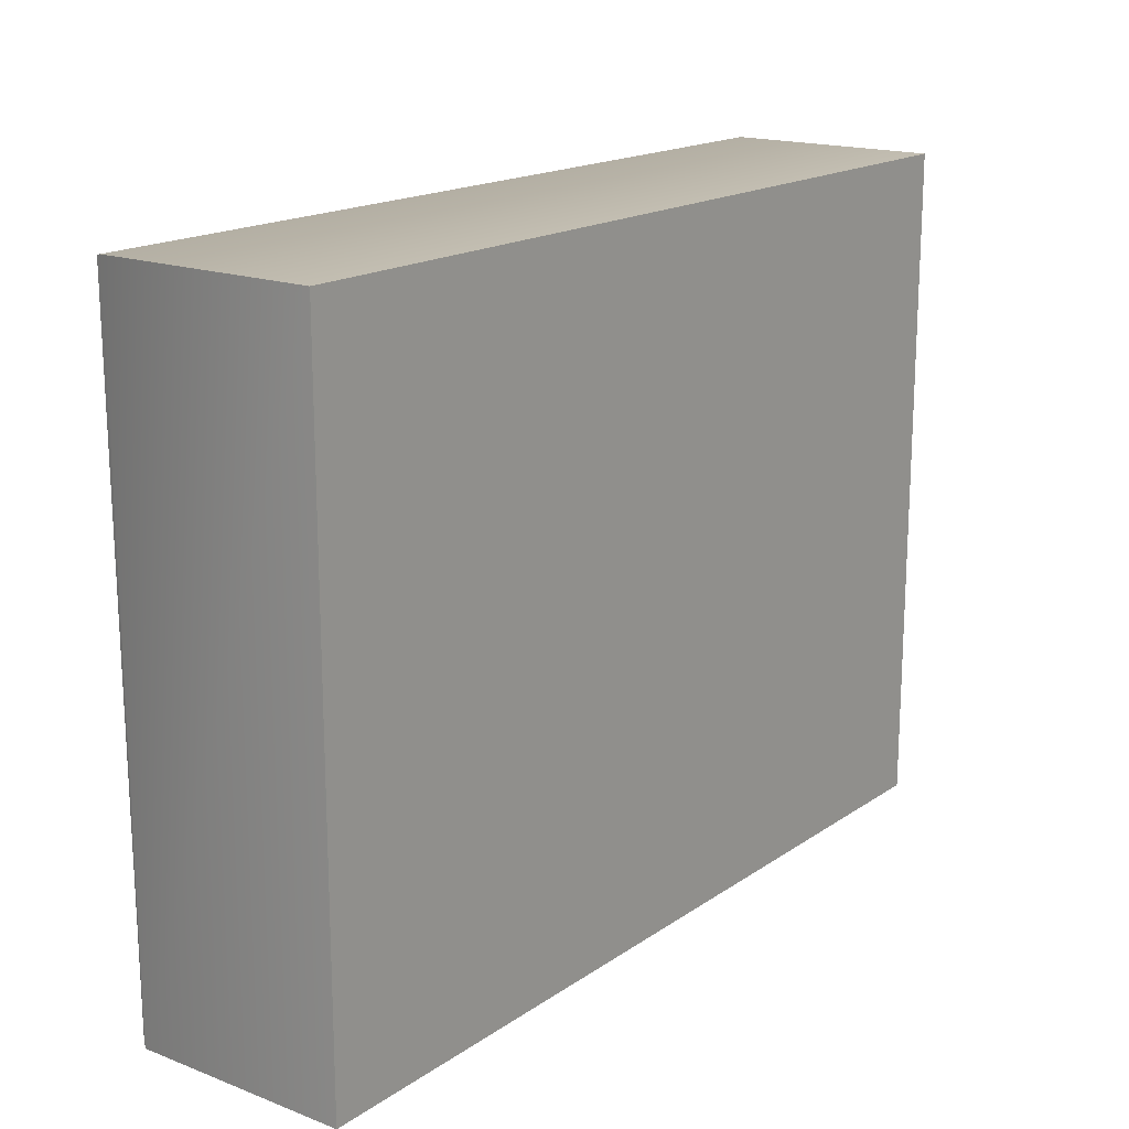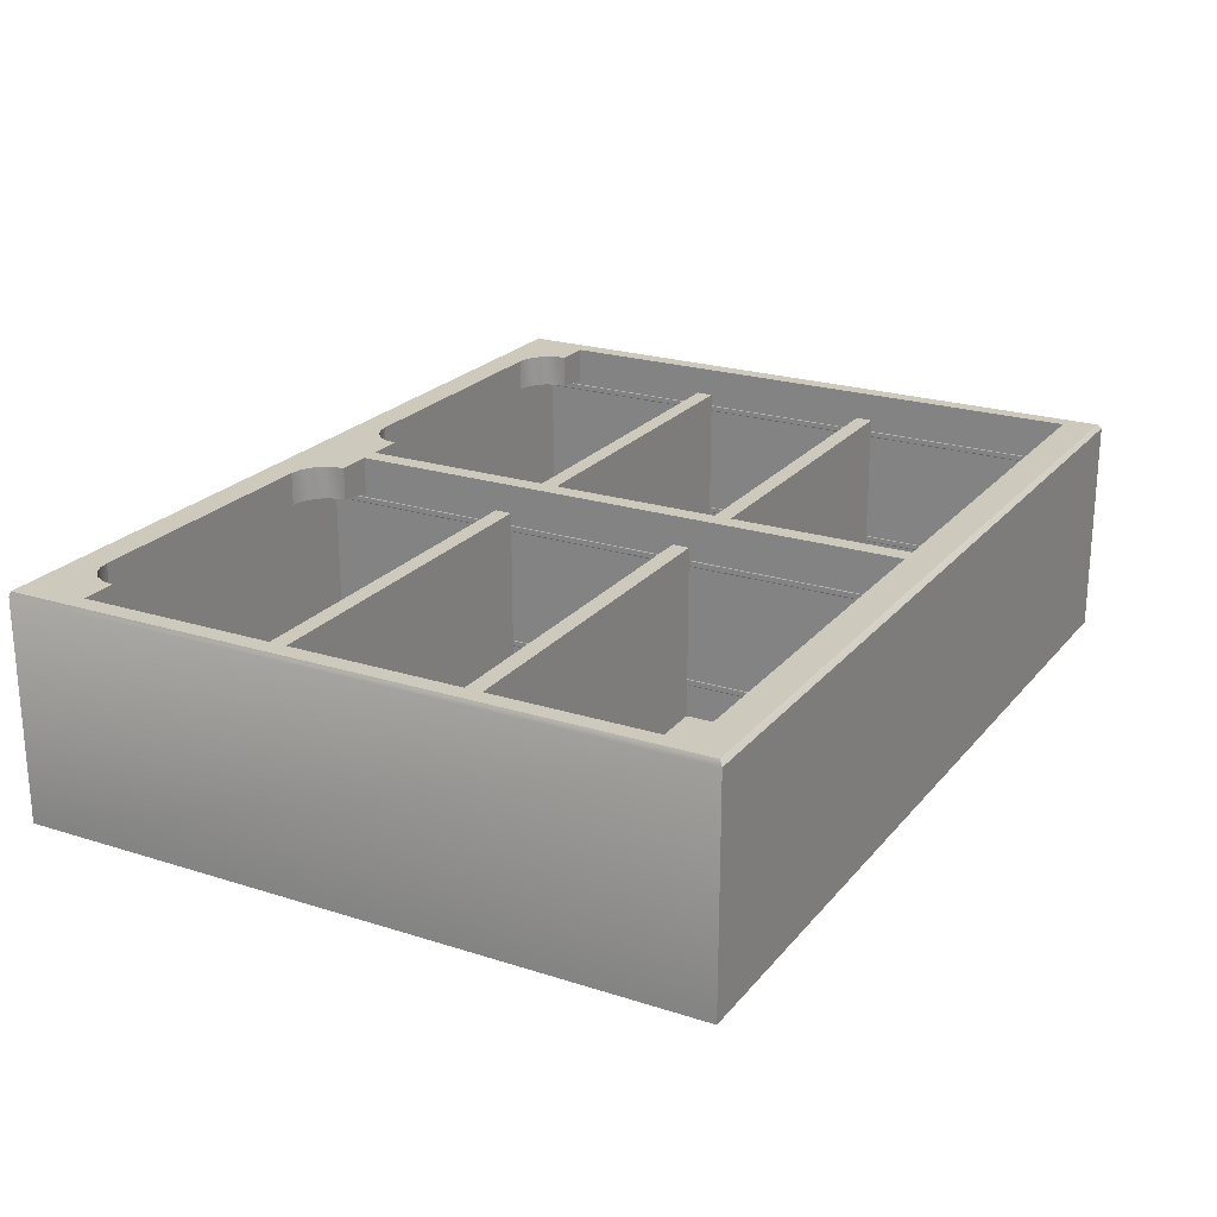
<metadata>
{"format":"obj","ext":"obj","renderer":"f3d","projection":"perspective","resolution":1024,"background":"white","views":[{"elev":17.2,"azim":127.1,"up":"+Y"},{"elev":22.6,"azim":-61.3,"up":"+Z"}]}
</metadata>
<code>
o bookshelf_short
v -0.000516 0.03431 0.004154
v -0.000516 0.001986 0.006257
v -0.000516 0.03431 0.006257
v -0.000516 0.001986 -0.005063
v -0.000516 0.03635 -0.005063
v -0.000516 0.03635 0.004278
v -0.003954 0.03625 0.004402
v -0.004586 0.03635 0.006257
v -0.004586 0.03635 0.004402
v -0.003954 0.03625 0.006257
v -0.003384 0.03596 0.004402
v -0.003384 0.03596 0.006257
v -0.002931 0.03551 0.004402
v -0.002931 0.03551 0.006257
v -0.002641 0.03494 0.004402
v -0.002641 0.03494 0.006257
v -0.002541 0.03431 0.004402
v -0.002541 0.03431 0.006257
v -0.002641 0.03494 0.006257
v 0 0.03798 0.006257
v -0.002931 0.03551 0.006257
v -0.003384 0.03596 0.006257
v -0.003954 0.03625 0.006257
v -0.004586 0.03635 0.006257
v -0.000516 0.03431 0.006257
v -0.002541 0.03431 0.006257
v 0 0.000241 0.006257
v -0.000516 0.001986 0.006257
v -0.02406 0.001986 0.006257
v -0.02497 0.0002 0.006257
v -0.01998 0.03635 0.006257
v -0.02507 0.03799 0.006257
v -0.02406 0.03431 0.006257
v -0.02203 0.03431 0.006257
v -0.02193 0.03494 0.006257
v -0.02164 0.03551 0.006257
v -0.02119 0.03596 0.006257
v -0.02062 0.03625 0.006257
v -0.002541 0.03431 0.004402
v -0.000516 0.03431 0.006257
v -0.002541 0.03431 0.006257
v -0.000516 0.03431 0.004154
v -0.004586 0.03635 0.004402
v -0.000516 0.03635 -0.005063
v -0.000516 0.03635 0.004278
v -0.01998 0.03635 0.004402
v -0.02406 0.03635 -0.005063
v -0.02406 0.03635 0.004278
v -0.000516 0.03635 0.004278
v -0.000516 0.03431 0.004154
v -0.002541 0.03431 0.004402
v -0.000516 0.03635 0.004278
v -0.002541 0.03431 0.004402
v -0.002641 0.03494 0.004402
v -0.002931 0.03551 0.004402
v -0.003384 0.03596 0.004402
v -0.000516 0.03635 0.004278
v -0.003954 0.03625 0.004402
v -0.000516 0.03635 0.004278
v -0.003954 0.03625 0.004402
v -0.004586 0.03635 0.004402
v -0.02406 0.03635 -0.005063
v -0.000516 0.001986 -0.005063
v -0.000516 0.03635 -0.005063
v -0.02406 0.001986 -0.005063
v -0.02515 0 -0.006257
v 0 0.03806 -0.006257
v 0 0 -0.006257
v -0.02515 0.03806 -0.006257
v -0.02515 -0 0.005995
v 0 0 -0.006257
v 0 -0 0.005995
v -0.02515 0 -0.006257
v 0.02515 -0 0.005995
v 0.02515 0 -0.006257
v -0.02515 -0 0.005995
v -0.02515 0.03806 -0.006257
v -0.02515 0 -0.006257
v -0.02514 0.03807 0.005995
v -0.02497 0.0002 0.006257
v -0.02507 0.03799 0.006257
v -0.02406 0.001986 0.006257
v -0.02406 0.03431 0.004154
v -0.02406 0.03431 0.006257
v -0.02406 0.001986 -0.005063
v -0.02406 0.03635 -0.005063
v -0.02406 0.03635 0.004278
v -0.01998 0.03635 0.006257
v -0.02062 0.03625 0.004402
v -0.01998 0.03635 0.004402
v -0.02062 0.03625 0.006257
v -0.02119 0.03596 0.004402
v -0.02119 0.03596 0.006257
v -0.02164 0.03551 0.004402
v -0.02164 0.03551 0.006257
v -0.02193 0.03494 0.004402
v -0.02193 0.03494 0.006257
v -0.02203 0.03431 0.004402
v -0.02203 0.03431 0.006257
v -0.01998 0.03635 0.006257
v -0.004586 0.03635 0.004402
v -0.004586 0.03635 0.006257
v -0.01998 0.03635 0.004402
v -0.02515 0.03806 -0.006257
v 0 0.03807 0.005995
v 0 0.03806 -0.006257
v -0.02514 0.03807 0.005995
v -0.02507 0.03799 0.006257
v 0 0.03798 0.006257
v 0.02515 0.03806 -0.006257
v 0.02514 0.03807 0.005995
v 0.02507 0.03799 0.006257
v -0.02406 0.001986 -0.005063
v -0.000516 0.001986 0.006257
v -0.000516 0.001986 -0.005063
v -0.02406 0.001986 0.006257
v -0.02203 0.03431 0.004402
v -0.02406 0.03431 0.006257
v -0.02406 0.03431 0.004154
v -0.02203 0.03431 0.006257
v -0.02406 0.03431 0.004154
v -0.02406 0.03635 0.004278
v -0.02203 0.03431 0.004402
v -0.02203 0.03431 0.004402
v -0.02406 0.03635 0.004278
v -0.02193 0.03494 0.004402
v -0.02164 0.03551 0.004402
v -0.02119 0.03596 0.004402
v -0.02406 0.03635 0.004278
v -0.02062 0.03625 0.004402
v -0.02062 0.03625 0.004402
v -0.02406 0.03635 0.004278
v -0.01998 0.03635 0.004402
v -0.02497 0.0002 0.006257
v 0 -0 0.005995
v 0 0.000241 0.006257
v -0.02515 -0 0.005995
v 0.02497 0.0002 0.006257
v 0.02515 -0 0.005995
v 0.000516 0.001986 0.006257
v 0.000516 0.03431 0.004154
v 0.000516 0.03431 0.006257
v 0.000516 0.001986 -0.005063
v 0.000516 0.03635 -0.005063
v 0.000516 0.03635 0.004278
v 0.004586 0.03635 0.006257
v 0.003954 0.03625 0.004402
v 0.004586 0.03635 0.004402
v 0.003954 0.03625 0.006257
v 0.003384 0.03596 0.004402
v 0.003384 0.03596 0.006257
v 0.002931 0.03551 0.004402
v 0.002931 0.03551 0.006257
v 0.002641 0.03494 0.004402
v 0.002641 0.03494 0.006257
v 0.002541 0.03431 0.004402
v 0.002541 0.03431 0.006257
v 0.002641 0.03494 0.006257
v 0.002931 0.03551 0.006257
v 0.003384 0.03596 0.006257
v 0.003954 0.03625 0.006257
v 0.004586 0.03635 0.006257
v 0.000516 0.03431 0.006257
v 0.002541 0.03431 0.006257
v 0 0.000241 0.006257
v 0.000516 0.001986 0.006257
v 0.02406 0.001986 0.006257
v 0.02497 0.0002 0.006257
v 0.01998 0.03635 0.006257
v 0.02507 0.03799 0.006257
v 0.02406 0.03431 0.006257
v 0.02203 0.03431 0.006257
v 0.02193 0.03494 0.006257
v 0.02164 0.03551 0.006257
v 0.02119 0.03596 0.006257
v 0.02062 0.03625 0.006257
v 0.002541 0.03431 0.004402
v 0.000516 0.03431 0.006257
v 0.000516 0.03431 0.004154
v 0.002541 0.03431 0.006257
v 0.000516 0.03635 -0.005063
v 0.004586 0.03635 0.004402
v 0.000516 0.03635 0.004278
v 0.01998 0.03635 0.004402
v 0.02406 0.03635 -0.005063
v 0.02406 0.03635 0.004278
v 0.000516 0.03431 0.004154
v 0.000516 0.03635 0.004278
v 0.002541 0.03431 0.004402
v 0.002541 0.03431 0.004402
v 0.000516 0.03635 0.004278
v 0.002641 0.03494 0.004402
v 0.002931 0.03551 0.004402
v 0.003384 0.03596 0.004402
v 0.000516 0.03635 0.004278
v 0.003954 0.03625 0.004402
v 0.003954 0.03625 0.004402
v 0.000516 0.03635 0.004278
v 0.004586 0.03635 0.004402
v 0.000516 0.001986 -0.005063
v 0.02406 0.03635 -0.005063
v 0.000516 0.03635 -0.005063
v 0.02406 0.001986 -0.005063
v 0 0.03806 -0.006257
v 0.02515 0 -0.006257
v 0 0 -0.006257
v 0.02515 0.03806 -0.006257
v 0.02515 0.03806 -0.006257
v 0.02515 -0 0.005995
v 0.02515 0 -0.006257
v 0.02514 0.03807 0.005995
v 0.02497 0.0002 0.006257
v 0.02507 0.03799 0.006257
v 0.02406 0.03431 0.004154
v 0.02406 0.001986 0.006257
v 0.02406 0.03431 0.006257
v 0.02406 0.001986 -0.005063
v 0.02406 0.03635 -0.005063
v 0.02406 0.03635 0.004278
v 0.02062 0.03625 0.004402
v 0.01998 0.03635 0.006257
v 0.01998 0.03635 0.004402
v 0.02062 0.03625 0.006257
v 0.02119 0.03596 0.004402
v 0.02119 0.03596 0.006257
v 0.02164 0.03551 0.004402
v 0.02164 0.03551 0.006257
v 0.02193 0.03494 0.004402
v 0.02193 0.03494 0.006257
v 0.02203 0.03431 0.004402
v 0.02203 0.03431 0.006257
v 0.004586 0.03635 0.004402
v 0.01998 0.03635 0.006257
v 0.004586 0.03635 0.006257
v 0.01998 0.03635 0.004402
v 0.000516 0.001986 0.006257
v 0.02406 0.001986 -0.005063
v 0.000516 0.001986 -0.005063
v 0.02406 0.001986 0.006257
v 0.02203 0.03431 0.004402
v 0.02406 0.03431 0.006257
v 0.02203 0.03431 0.006257
v 0.02406 0.03431 0.004154
v 0.02406 0.03635 0.004278
v 0.02406 0.03431 0.004154
v 0.02203 0.03431 0.004402
v 0.02406 0.03635 0.004278
v 0.02203 0.03431 0.004402
v 0.02193 0.03494 0.004402
v 0.02164 0.03551 0.004402
v 0.02119 0.03596 0.004402
v 0.02406 0.03635 0.004278
v 0.02062 0.03625 0.004402
v 0.02406 0.03635 0.004278
v 0.02062 0.03625 0.004402
v 0.01998 0.03635 0.004402
v 0.02404 0.02575 0.004649
v 0.000534 0.02479 0.004649
v 0.02404 0.02479 0.004649
v 0.000534 0.02575 0.004649
v 0.02404 0.02575 -0.005058
v 0.000534 0.02575 0.004649
v 0.02404 0.02575 0.004649
v 0.000534 0.02575 -0.005058
v 0.02404 0.02479 -0.005058
v 0.000534 0.02575 -0.005058
v 0.02404 0.02575 -0.005058
v 0.000534 0.02479 -0.005058
v 0.02404 0.02479 0.004649
v 0.000534 0.02479 -0.005058
v 0.02404 0.02479 -0.005058
v 0.000534 0.02479 0.004649
v 0.000534 0.02575 0.004649
v 0.000534 0.02479 -0.005058
v 0.000534 0.02479 0.004649
v 0.000534 0.02575 -0.005058
v 0.02404 0.02575 -0.005058
v 0.02404 0.02479 0.004649
v 0.02404 0.02479 -0.005058
v 0.02404 0.02575 0.004649
v -0.000534 0.02479 0.004649
v -0.02404 0.02575 0.004649
v -0.02404 0.02479 0.004649
v -0.000534 0.02575 0.004649
v -0.000534 0.02575 0.004649
v -0.02404 0.02575 -0.005058
v -0.02404 0.02575 0.004649
v -0.000534 0.02575 -0.005058
v -0.000534 0.02575 -0.005058
v -0.02404 0.02479 -0.005058
v -0.02404 0.02575 -0.005058
v -0.000534 0.02479 -0.005058
v -0.000534 0.02479 -0.005058
v -0.02404 0.02479 0.004649
v -0.02404 0.02479 -0.005058
v -0.000534 0.02479 0.004649
v -0.000534 0.02479 -0.005058
v -0.000534 0.02575 0.004649
v -0.000534 0.02479 0.004649
v -0.000534 0.02575 -0.005058
v -0.02404 0.02479 0.004649
v -0.02404 0.02575 -0.005058
v -0.02404 0.02479 -0.005058
v -0.02404 0.02575 0.004649
v -0.000534 0.01395 0.004649
v -0.02404 0.01491 0.004649
v -0.02404 0.01395 0.004649
v -0.000534 0.01491 0.004649
v -0.000534 0.01491 0.004649
v -0.02404 0.01491 -0.005058
v -0.02404 0.01491 0.004649
v -0.000534 0.01491 -0.005058
v -0.000534 0.01491 -0.005058
v -0.02404 0.01395 -0.005058
v -0.02404 0.01491 -0.005058
v -0.000534 0.01395 -0.005058
v -0.000534 0.01395 -0.005058
v -0.02404 0.01395 0.004649
v -0.02404 0.01395 -0.005058
v -0.000534 0.01395 0.004649
v -0.000534 0.01395 -0.005058
v -0.000534 0.01491 0.004649
v -0.000534 0.01395 0.004649
v -0.000534 0.01491 -0.005058
v -0.02404 0.01395 0.004649
v -0.02404 0.01491 -0.005058
v -0.02404 0.01395 -0.005058
v -0.02404 0.01491 0.004649
v 0.02404 0.01491 0.004649
v 0.000534 0.01395 0.004649
v 0.02404 0.01395 0.004649
v 0.000534 0.01491 0.004649
v 0.02404 0.01491 -0.005058
v 0.000534 0.01491 0.004649
v 0.02404 0.01491 0.004649
v 0.000534 0.01491 -0.005058
v 0.02404 0.01395 -0.005058
v 0.000534 0.01491 -0.005058
v 0.02404 0.01491 -0.005058
v 0.000534 0.01395 -0.005058
v 0.02404 0.01395 0.004649
v 0.000534 0.01395 -0.005058
v 0.02404 0.01395 -0.005058
v 0.000534 0.01395 0.004649
v 0.000534 0.01491 0.004649
v 0.000534 0.01395 -0.005058
v 0.000534 0.01395 0.004649
v 0.000534 0.01491 -0.005058
v 0.02404 0.01491 -0.005058
v 0.02404 0.01395 0.004649
v 0.02404 0.01395 -0.005058
v 0.02404 0.01491 0.004649
v 0.02406 0.001991 -0.002867
v 0.02404 0.03632 -0.002904
v 0.02404 0.001991 -0.002904
v 0.02406 0.03632 -0.002867
v 0.02406 0.03632 -0.002867
v 0.02404 0.03632 -0.003184
v 0.02404 0.03632 -0.002904
v 0.02406 0.03632 -0.003221
v 0.02406 0.03632 -0.003221
v 0.02404 0.001991 -0.003184
v 0.02404 0.03632 -0.003184
v 0.02406 0.001991 -0.003221
v 0.02406 0.001991 -0.003221
v 0.02404 0.001991 -0.002904
v 0.02404 0.001991 -0.003184
v 0.02406 0.001991 -0.002867
v 0.02406 0.001991 -0.003221
v 0.02406 0.03632 -0.002867
v 0.02406 0.001991 -0.002867
v 0.02406 0.03632 -0.003221
v 0.02404 0.001991 -0.002904
v 0.02404 0.03632 -0.003184
v 0.02404 0.001991 -0.003184
v 0.02404 0.03632 -0.002904
v 0.02406 0.001991 0.003944
v 0.02404 0.03632 0.003906
v 0.02404 0.001991 0.003906
v 0.02406 0.03632 0.003944
v 0.02406 0.03632 0.003944
v 0.02404 0.03632 0.003627
v 0.02404 0.03632 0.003906
v 0.02406 0.03632 0.00359
v 0.02406 0.03632 0.00359
v 0.02404 0.001991 0.003627
v 0.02404 0.03632 0.003627
v 0.02406 0.001991 0.00359
v 0.02406 0.001991 0.00359
v 0.02404 0.001991 0.003906
v 0.02404 0.001991 0.003627
v 0.02406 0.001991 0.003944
v 0.02406 0.001991 0.00359
v 0.02406 0.03632 0.003944
v 0.02406 0.001991 0.003944
v 0.02406 0.03632 0.00359
v 0.02404 0.001991 0.003906
v 0.02404 0.03632 0.003627
v 0.02404 0.001991 0.003627
v 0.02404 0.03632 0.003906
v 0.000532 0.03632 -0.002904
v 0.000516 0.001991 -0.002867
v 0.000532 0.001991 -0.002904
v 0.000516 0.03632 -0.002867
v 0.000532 0.03632 -0.003184
v 0.000516 0.03632 -0.002867
v 0.000532 0.03632 -0.002904
v 0.000516 0.03632 -0.003221
v 0.000532 0.001991 -0.003184
v 0.000516 0.03632 -0.003221
v 0.000532 0.03632 -0.003184
v 0.000516 0.001991 -0.003221
v 0.000532 0.001991 -0.002904
v 0.000516 0.001991 -0.003221
v 0.000532 0.001991 -0.003184
v 0.000516 0.001991 -0.002867
v 0.000516 0.03632 -0.002867
v 0.000516 0.001991 -0.003221
v 0.000516 0.001991 -0.002867
v 0.000516 0.03632 -0.003221
v 0.000532 0.03632 -0.003184
v 0.000532 0.001991 -0.002904
v 0.000532 0.001991 -0.003184
v 0.000532 0.03632 -0.002904
v 0.000532 0.03632 0.003906
v 0.000516 0.001991 0.003944
v 0.000532 0.001991 0.003906
v 0.000516 0.03632 0.003944
v 0.000532 0.03632 0.003627
v 0.000516 0.03632 0.003944
v 0.000532 0.03632 0.003906
v 0.000516 0.03632 0.00359
v 0.000532 0.001991 0.003627
v 0.000516 0.03632 0.00359
v 0.000532 0.03632 0.003627
v 0.000516 0.001991 0.00359
v 0.000532 0.001991 0.003906
v 0.000516 0.001991 0.00359
v 0.000532 0.001991 0.003627
v 0.000516 0.001991 0.003944
v 0.000516 0.03632 0.003944
v 0.000516 0.001991 0.00359
v 0.000516 0.001991 0.003944
v 0.000516 0.03632 0.00359
v 0.000532 0.03632 0.003627
v 0.000532 0.001991 0.003906
v 0.000532 0.001991 0.003627
v 0.000532 0.03632 0.003906
v -0.02404 0.03632 -0.002904
v -0.02406 0.001991 -0.002867
v -0.02404 0.001991 -0.002904
v -0.02406 0.03632 -0.002867
v -0.02404 0.03632 -0.003184
v -0.02406 0.03632 -0.002867
v -0.02404 0.03632 -0.002904
v -0.02406 0.03632 -0.003221
v -0.02404 0.001991 -0.003184
v -0.02406 0.03632 -0.003221
v -0.02404 0.03632 -0.003184
v -0.02406 0.001991 -0.003221
v -0.02404 0.001991 -0.002904
v -0.02406 0.001991 -0.003221
v -0.02404 0.001991 -0.003184
v -0.02406 0.001991 -0.002867
v -0.02406 0.03632 -0.002867
v -0.02406 0.001991 -0.003221
v -0.02406 0.001991 -0.002867
v -0.02406 0.03632 -0.003221
v -0.02404 0.03632 -0.003184
v -0.02404 0.001991 -0.002904
v -0.02404 0.001991 -0.003184
v -0.02404 0.03632 -0.002904
v -0.02404 0.03632 0.003906
v -0.02406 0.001991 0.003944
v -0.02404 0.001991 0.003906
v -0.02406 0.03632 0.003944
v -0.02404 0.03632 0.003627
v -0.02406 0.03632 0.003944
v -0.02404 0.03632 0.003906
v -0.02406 0.03632 0.00359
v -0.02404 0.001991 0.003627
v -0.02406 0.03632 0.00359
v -0.02404 0.03632 0.003627
v -0.02406 0.001991 0.00359
v -0.02404 0.001991 0.003906
v -0.02406 0.001991 0.00359
v -0.02404 0.001991 0.003627
v -0.02406 0.001991 0.003944
v -0.02406 0.03632 0.003944
v -0.02406 0.001991 0.00359
v -0.02406 0.001991 0.003944
v -0.02406 0.03632 0.00359
v -0.02404 0.03632 0.003627
v -0.02404 0.001991 0.003906
v -0.02404 0.001991 0.003627
v -0.02404 0.03632 0.003906
v -0.000516 0.001991 -0.002867
v -0.000532 0.03632 -0.002904
v -0.000532 0.001991 -0.002904
v -0.000516 0.03632 -0.002867
v -0.000516 0.03632 -0.002867
v -0.000532 0.03632 -0.003184
v -0.000532 0.03632 -0.002904
v -0.000516 0.03632 -0.003221
v -0.000516 0.03632 -0.003221
v -0.000532 0.001991 -0.003184
v -0.000532 0.03632 -0.003184
v -0.000516 0.001991 -0.003221
v -0.000516 0.001991 -0.003221
v -0.000532 0.001991 -0.002904
v -0.000532 0.001991 -0.003184
v -0.000516 0.001991 -0.002867
v -0.000516 0.001991 -0.003221
v -0.000516 0.03632 -0.002867
v -0.000516 0.001991 -0.002867
v -0.000516 0.03632 -0.003221
v -0.000532 0.001991 -0.002904
v -0.000532 0.03632 -0.003184
v -0.000532 0.001991 -0.003184
v -0.000532 0.03632 -0.002904
v -0.000516 0.001991 0.003944
v -0.000532 0.03632 0.003906
v -0.000532 0.001991 0.003906
v -0.000516 0.03632 0.003944
v -0.000516 0.03632 0.003944
v -0.000532 0.03632 0.003627
v -0.000532 0.03632 0.003906
v -0.000516 0.03632 0.00359
v -0.000516 0.03632 0.00359
v -0.000532 0.001991 0.003627
v -0.000532 0.03632 0.003627
v -0.000516 0.001991 0.00359
v -0.000516 0.001991 0.00359
v -0.000532 0.001991 0.003906
v -0.000532 0.001991 0.003627
v -0.000516 0.001991 0.003944
v -0.000516 0.001991 0.00359
v -0.000516 0.03632 0.003944
v -0.000516 0.001991 0.003944
v -0.000516 0.03632 0.00359
v -0.000532 0.001991 0.003906
v -0.000532 0.03632 0.003627
v -0.000532 0.001991 0.003627
v -0.000532 0.03632 0.003906
f 1 2 3
f 4 2 1
f 4 1 5
f 6 5 1
f 7 8 9
f 7 10 8
f 11 10 7
f 11 12 10
f 13 12 11
f 13 14 12
f 15 14 13
f 15 16 14
f 17 16 15
f 17 18 16
f 19 20 21
f 21 20 22
f 22 20 23
f 23 20 24
f 19 25 20
f 19 26 25
f 27 20 25
f 27 25 28
f 29 27 28
f 29 30 27
f 31 24 20
f 31 20 32
f 33 30 29
f 33 32 30
f 32 33 34
f 32 34 35
f 32 35 36
f 32 36 37
f 32 37 38
f 31 32 38
f 39 40 41
f 39 42 40
f 43 44 45
f 46 44 43
f 46 47 44
f 47 46 48
f 49 50 51
f 52 53 54
f 52 54 55
f 52 55 56
f 57 56 58
f 59 60 61
f 62 63 64
f 62 65 63
f 66 67 68
f 66 69 67
f 70 71 72
f 70 73 71
f 71 74 72
f 71 75 74
f 76 77 78
f 76 79 77
f 80 79 76
f 80 81 79
f 82 83 84
f 85 83 82
f 85 86 83
f 86 87 83
f 88 89 90
f 88 91 89
f 91 92 89
f 91 93 92
f 93 94 92
f 93 95 94
f 95 96 94
f 95 97 96
f 97 98 96
f 97 99 98
f 100 101 102
f 100 103 101
f 104 105 106
f 104 107 105
f 105 107 108
f 105 108 109
f 105 110 106
f 105 111 110
f 112 105 109
f 112 111 105
f 113 114 115
f 113 116 114
f 117 118 119
f 117 120 118
f 121 122 123
f 124 125 126
f 126 125 127
f 127 125 128
f 128 129 130
f 131 132 133
f 134 135 136
f 134 137 135
f 138 136 135
f 138 135 139
f 140 141 142
f 143 141 140
f 143 144 141
f 144 145 141
f 146 147 148
f 146 149 147
f 149 150 147
f 149 151 150
f 151 152 150
f 151 153 152
f 153 154 152
f 153 155 154
f 155 156 154
f 155 157 156
f 20 158 159
f 20 159 160
f 20 160 161
f 20 161 162
f 158 20 163
f 158 163 164
f 163 20 165
f 163 165 166
f 165 167 166
f 165 168 167
f 169 20 162
f 169 170 20
f 168 171 167
f 168 170 171
f 171 170 172
f 172 170 173
f 173 170 174
f 174 170 175
f 175 170 176
f 170 169 176
f 177 178 179
f 177 180 178
f 181 182 183
f 181 184 182
f 181 185 184
f 184 185 186
f 187 188 189
f 190 191 192
f 192 191 193
f 193 191 194
f 194 195 196
f 197 198 199
f 200 201 202
f 200 203 201
f 204 205 206
f 204 207 205
f 208 209 210
f 208 211 209
f 211 212 209
f 211 213 212
f 214 215 216
f 217 215 214
f 217 214 218
f 219 218 214
f 220 221 222
f 220 223 221
f 224 223 220
f 224 225 223
f 226 225 224
f 226 227 225
f 228 227 226
f 228 229 227
f 230 229 228
f 230 231 229
f 232 233 234
f 232 235 233
f 236 237 238
f 236 239 237
f 240 241 242
f 240 243 241
f 244 245 246
f 247 248 249
f 247 249 250
f 247 250 251
f 252 251 253
f 254 255 256
f 257 258 259
f 257 260 258
f 261 262 263
f 261 264 262
f 265 266 267
f 265 268 266
f 269 270 271
f 269 272 270
f 273 274 275
f 273 276 274
f 277 278 279
f 277 280 278
f 281 282 283
f 281 284 282
f 285 286 287
f 285 288 286
f 289 290 291
f 289 292 290
f 293 294 295
f 293 296 294
f 297 298 299
f 297 300 298
f 301 302 303
f 301 304 302
f 305 306 307
f 305 308 306
f 309 310 311
f 309 312 310
f 313 314 315
f 313 316 314
f 317 318 319
f 317 320 318
f 321 322 323
f 321 324 322
f 325 326 327
f 325 328 326
f 329 330 331
f 329 332 330
f 333 334 335
f 333 336 334
f 337 338 339
f 337 340 338
f 341 342 343
f 341 344 342
f 345 346 347
f 345 348 346
f 349 350 351
f 349 352 350
f 353 354 355
f 353 356 354
f 357 358 359
f 357 360 358
f 361 362 363
f 361 364 362
f 365 366 367
f 365 368 366
f 369 370 371
f 369 372 370
f 373 374 375
f 373 376 374
f 377 378 379
f 377 380 378
f 381 382 383
f 381 384 382
f 385 386 387
f 385 388 386
f 389 390 391
f 389 392 390
f 393 394 395
f 393 396 394
f 397 398 399
f 397 400 398
f 401 402 403
f 401 404 402
f 405 406 407
f 405 408 406
f 409 410 411
f 409 412 410
f 413 414 415
f 413 416 414
f 417 418 419
f 417 420 418
f 421 422 423
f 421 424 422
f 425 426 427
f 425 428 426
f 429 430 431
f 429 432 430
f 433 434 435
f 433 436 434
f 437 438 439
f 437 440 438
f 441 442 443
f 441 444 442
f 445 446 447
f 445 448 446
f 449 450 451
f 449 452 450
f 453 454 455
f 453 456 454
f 457 458 459
f 457 460 458
f 461 462 463
f 461 464 462
f 465 466 467
f 465 468 466
f 469 470 471
f 469 472 470
f 473 474 475
f 473 476 474
f 477 478 479
f 477 480 478
f 481 482 483
f 481 484 482
f 485 486 487
f 485 488 486
f 489 490 491
f 489 492 490
f 493 494 495
f 493 496 494
f 497 498 499
f 497 500 498
f 501 502 503
f 501 504 502
f 505 506 507
f 505 508 506
f 509 510 511
f 509 512 510
f 513 514 515
f 513 516 514
f 517 518 519
f 517 520 518
f 521 522 523
f 521 524 522
f 525 526 527
f 525 528 526
f 529 530 531
f 529 532 530
f 533 534 535
f 533 536 534
f 537 538 539
f 537 540 538
f 541 542 543
f 541 544 542

</code>
